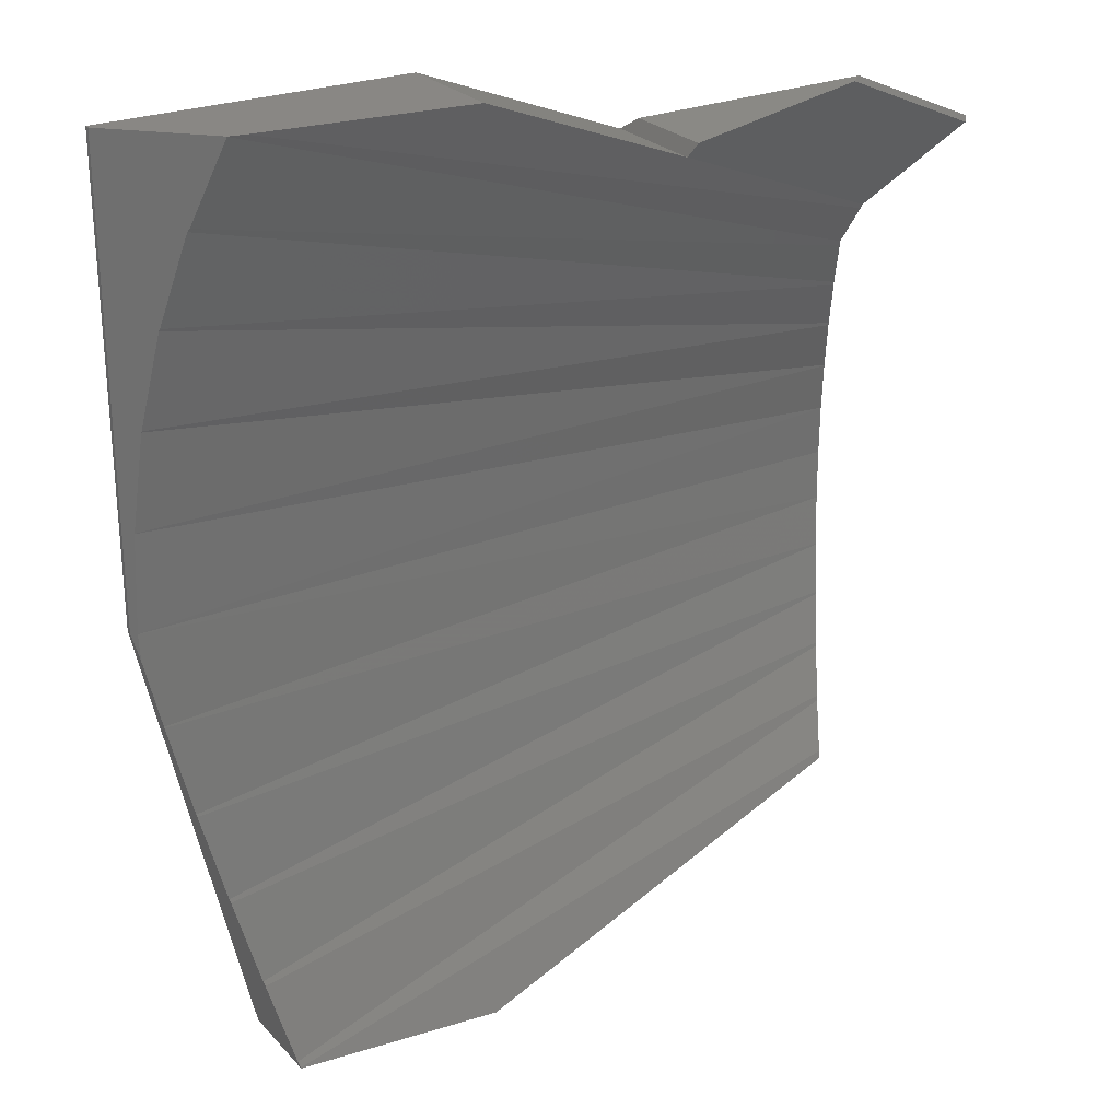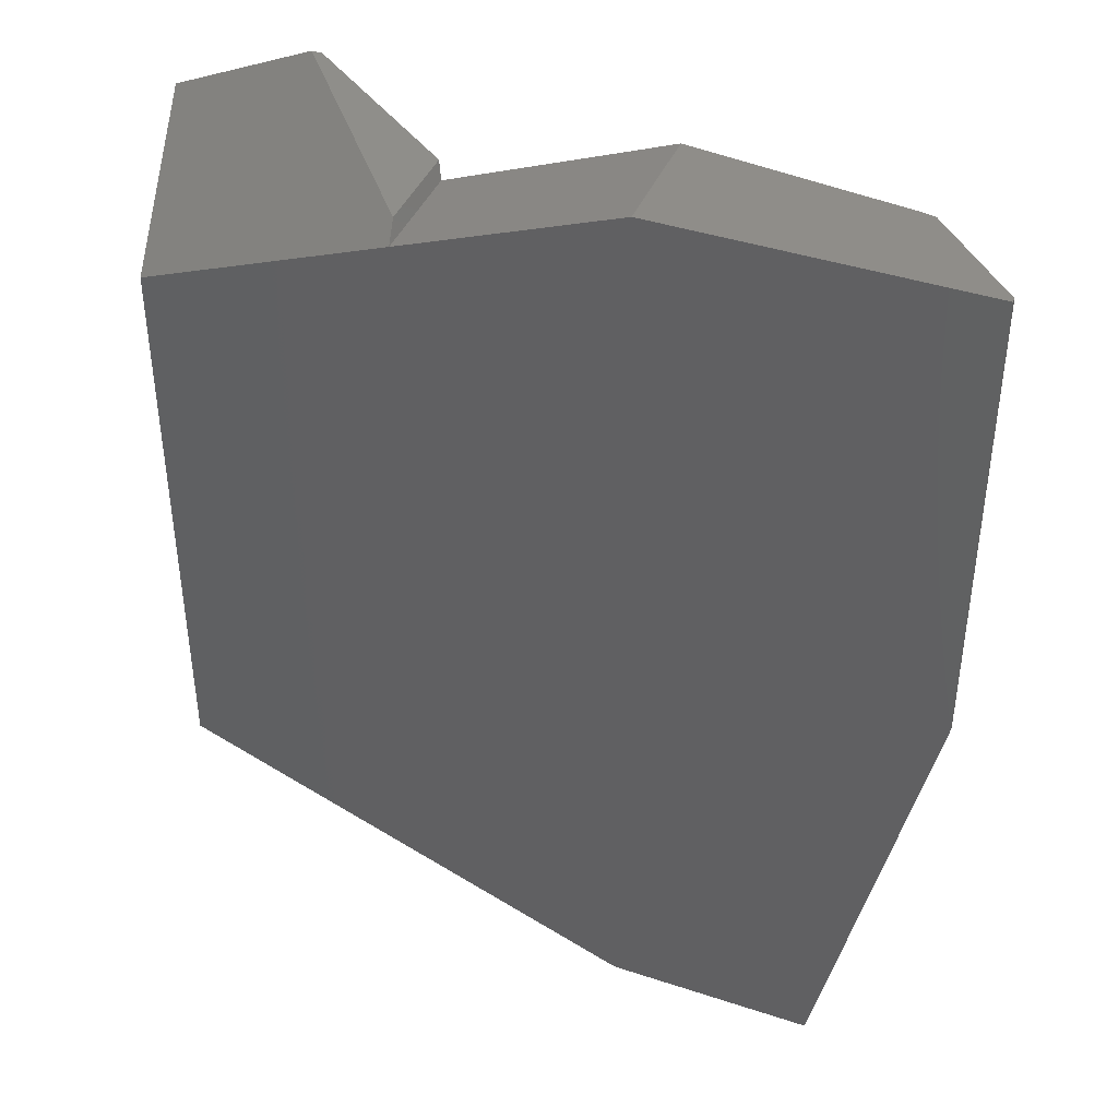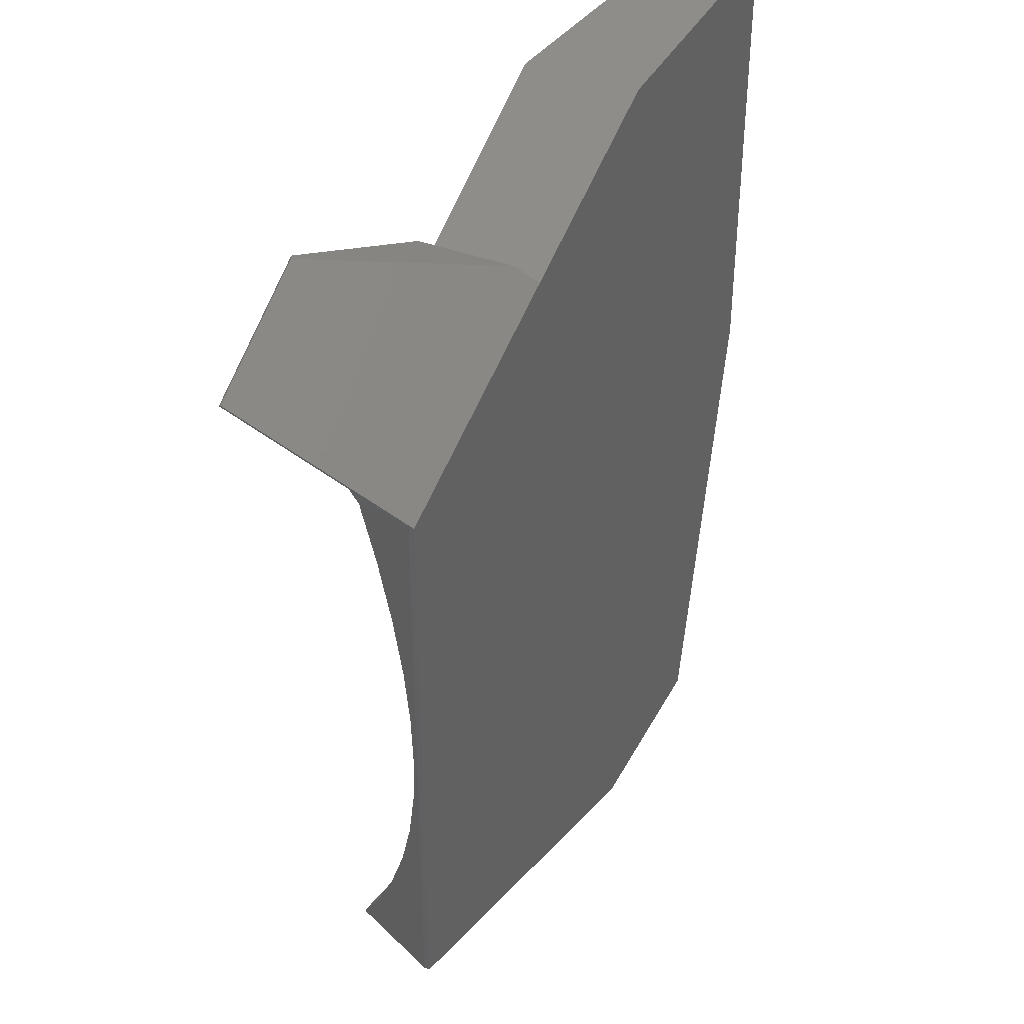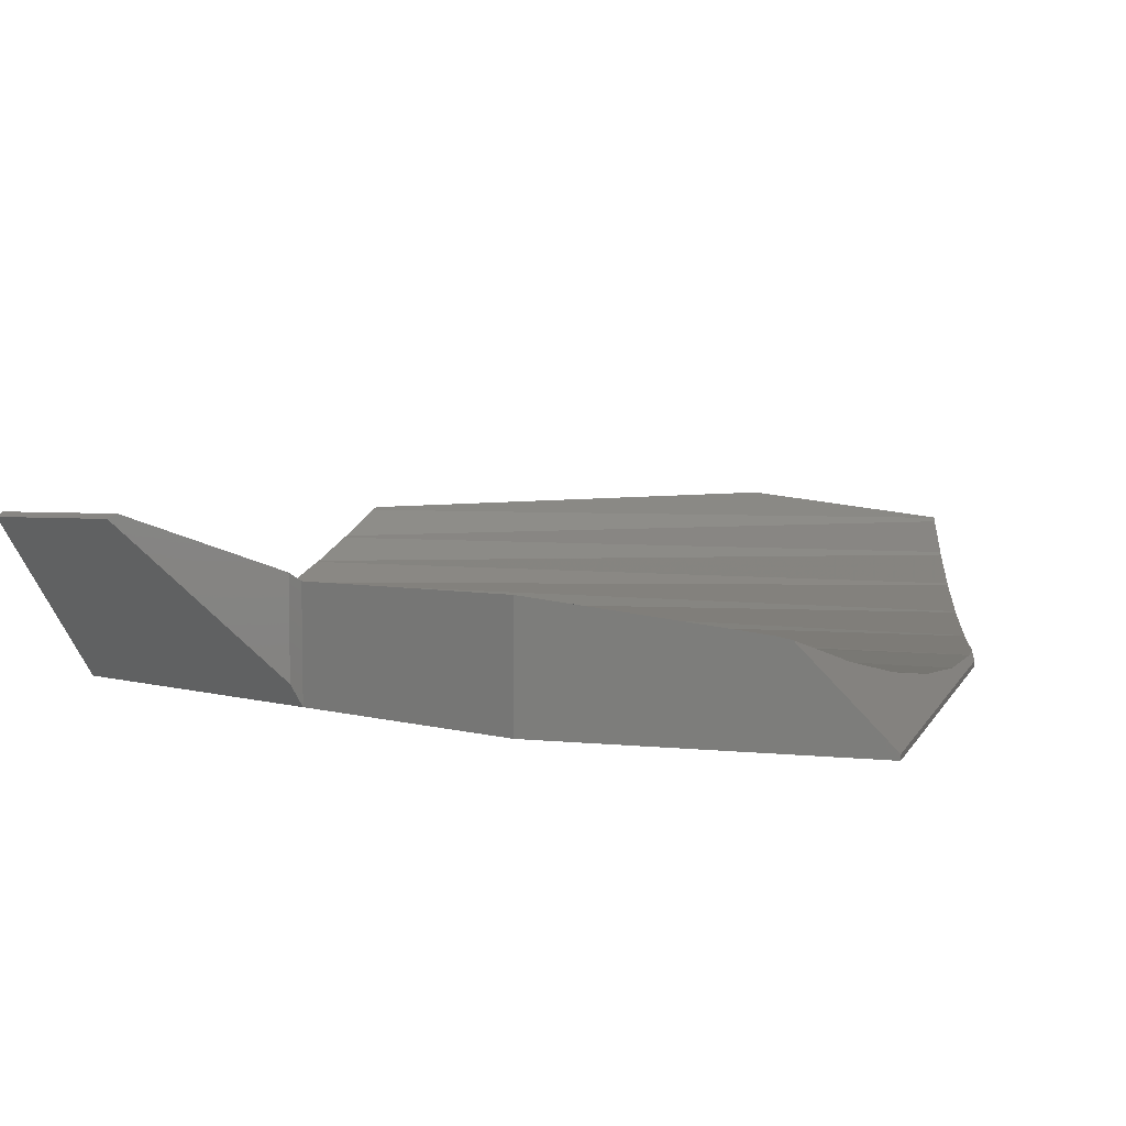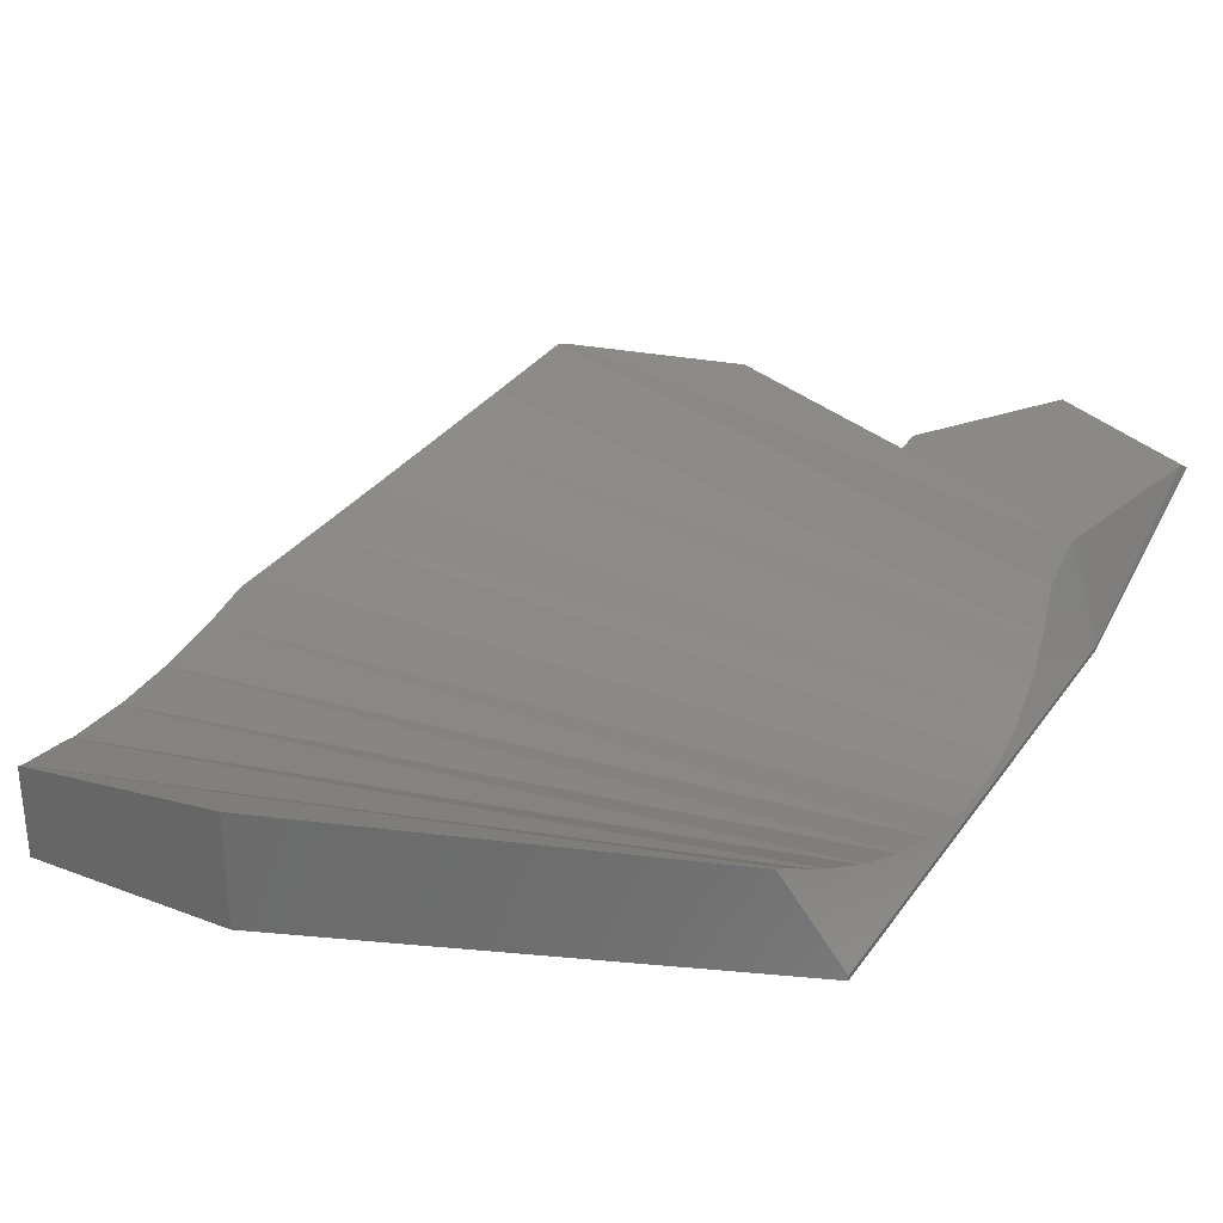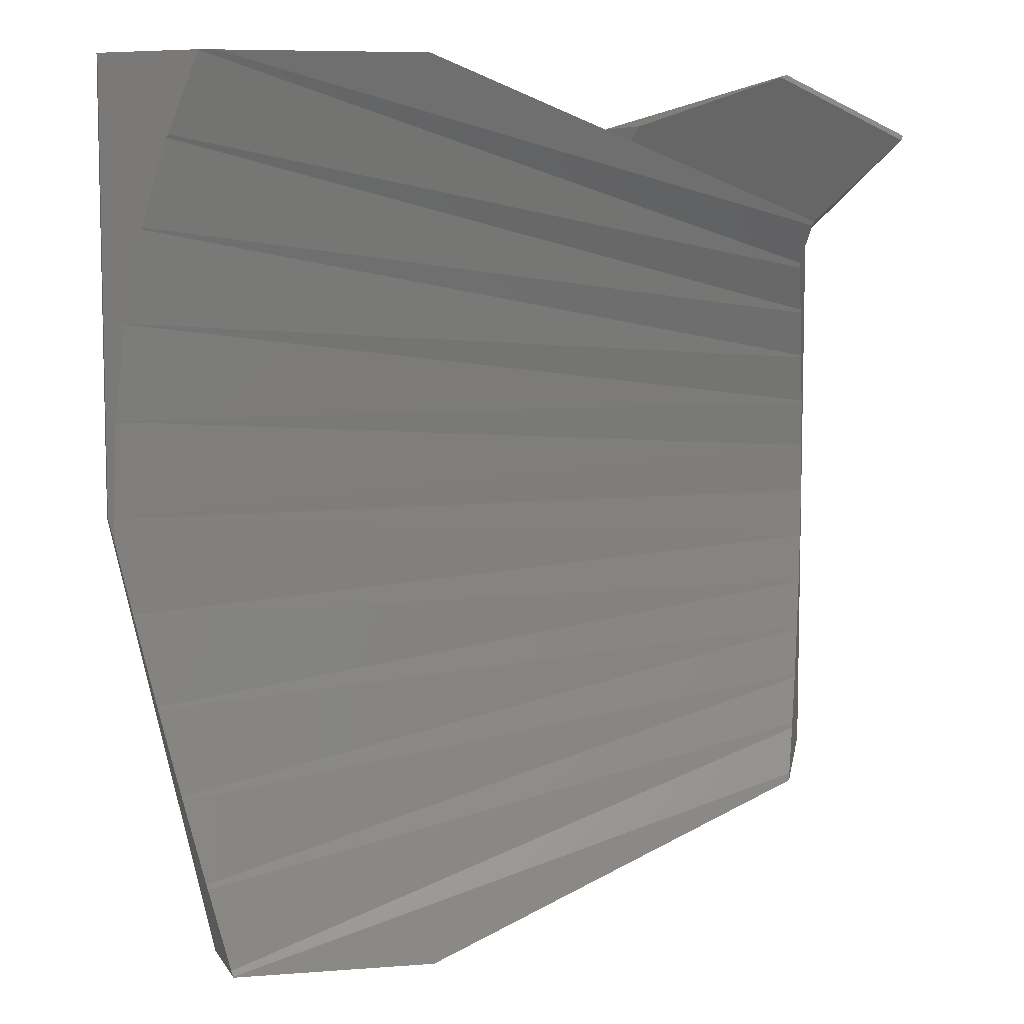
<metadata>
{"format":"stl","ext":"stl","renderer":"f3d","projection":"perspective","resolution":1024,"background":"white","views":[{"elev":25.8,"azim":-32.5,"up":"+Y"},{"elev":41.6,"azim":-158.2,"up":"+Y"},{"elev":39.3,"azim":115.4,"up":"+Y"},{"elev":6.9,"azim":-163.6,"up":"+Z"},{"elev":30.8,"azim":28.8,"up":"+Z"},{"elev":7.5,"azim":-18.7,"up":"+Y"}]}
</metadata>
<code>
# stl→obj: 69 verts, 140 faces
v 128 -439.5 111.3
v 128 -439.5 100
v 167.6 -424.1 109.9
v 173 -422 100.5
v 173 -422 100
v 128 -349.5 111.3
v 128 -349.5 100
v 107.7 -349.5 109
v 106.2 -349.5 108.7
v 98.01 -349.5 100.5
v 98.01 -349.5 100
v 102.2 -413.3 102.2
v 102.2 -413.5 102.3
v 172.1 -404.3 102
v 171.4 -409 103.2
v 104.2 -422.2 103.8
v 104.2 -422.6 103.9
v 171.4 -409.2 103.3
v 170.5 -413.8 104.9
v 99.76 -375.4 102.3
v 172.1 -384.7 102
v 99.79 -375.3 102.3
v 171.4 -380 103.2
v 98.01 -394.5 100
v 98.01 -394.5 100.5
v 106.1 -430.7 105.9
v 170.4 -414.2 105
v 108 -439.5 109
v 107.9 -438.9 108.6
v 108 -439.5 100
v 108 -439.4 109
v 106.2 -431.2 106.2
v 100.1 -404 101.3
v 100.2 -404.2 101.3
v 98.59 -397.1 101.1
v 169.2 -418.6 107.1
v 169.1 -419.1 107.2
v 167.7 -423.4 109.7
v 98.51 -394.5 101
v 172.7 -394.5 101
v 172.6 -389.7 101.2
v 172.1 -404.2 102
v 98.82 -384.9 101.3
v 172.6 -389.6 101.3
v 98.83 -384.8 101.3
v 172.1 -384.8 102
v 172.6 -399.3 101.2
v 101.3 -366.3 103.8
v 171.4 -379.8 103.3
v 103.5 -357.6 106
v 101.4 -366.1 103.9
v 103.6 -357.3 106.1
v 169.2 -370.4 107.1
v 169.1 -369.9 107.2
v 173 -367 100
v 173 -367 100.5
v 172.6 -399.4 101.3
v 170.4 -374.8 105
v 170.5 -375.2 104.9
v 148.9 -357.6 110.6
v 148.9 -357.6 100
v 162.4 -351.5 116.4
v 176.2 -357.5 115.6
v 163.2 -351.2 115.9
v 176.6 -357 115.2
v 169.4 -365.6 109.9
v 149.5 -356.2 111.4
v 149.5 -356.2 102.1
v 169.3 -366 109.7
f 1 2 3
f 4 3 2
f 5 4 2
f 6 7 8
f 9 8 7
f 10 9 7
f 11 10 7
f 12 13 14
f 15 14 13
f 16 17 18
f 19 18 17
f 20 21 22
f 23 22 21
f 24 25 11
f 10 11 25
f 17 26 19
f 27 19 26
f 28 29 30
f 26 30 29
f 16 30 26
f 12 30 16
f 24 30 12
f 31 29 28
f 32 26 29
f 17 16 26
f 13 12 16
f 33 24 12
f 34 33 12
f 35 24 33
f 25 24 35
f 13 16 15
f 18 15 16
f 26 32 27
f 36 27 32
f 29 31 37
f 38 37 31
f 39 40 39
f 41 39 40
f 34 12 42
f 14 42 12
f 39 41 43
f 44 43 41
f 43 44 45
f 46 45 44
f 39 39 40
f 47 40 39
f 22 23 48
f 49 48 23
f 25 43 10
f 20 10 43
f 48 10 20
f 50 10 48
f 9 10 50
f 9 10 9
f 39 43 25
f 39 43 39
f 45 20 43
f 22 48 20
f 51 50 48
f 52 9 50
f 25 35 39
f 39 39 35
f 45 46 20
f 21 20 46
f 52 53 9
f 54 9 53
f 5 55 4
f 56 4 55
f 39 35 47
f 33 47 35
f 57 47 33
f 50 58 52
f 53 52 58
f 31 28 38
f 1 38 28
f 3 38 1
f 32 29 36
f 37 36 29
f 33 34 57
f 42 57 34
f 51 59 50
f 58 50 59
f 6 60 7
f 61 7 60
f 48 49 51
f 59 51 49
f 62 63 64
f 65 64 63
f 60 66 67
f 62 67 66
f 63 62 66
f 64 65 68
f 55 68 65
f 61 68 55
f 9 54 9
f 8 9 54
f 69 8 54
f 62 64 67
f 68 67 64
f 69 56 66
f 56 55 65
f 63 66 56
f 3 4 38
f 37 38 4
f 27 37 4
f 18 27 4
f 14 18 4
f 57 14 4
f 40 57 4
f 56 40 4
f 36 37 27
f 19 27 18
f 15 18 14
f 42 14 57
f 47 57 40
f 41 40 56
f 44 41 56
f 46 44 56
f 21 46 56
f 23 21 56
f 49 23 56
f 59 49 56
f 58 59 56
f 53 58 56
f 54 53 56
f 8 69 6
f 60 6 69
f 66 60 69
f 54 56 69
f 61 60 68
f 67 68 60
f 63 56 65
f 24 11 30
f 7 30 11
f 2 30 7
f 61 2 7
f 5 2 61
f 55 5 61
f 1 28 2
f 30 2 28

</code>
